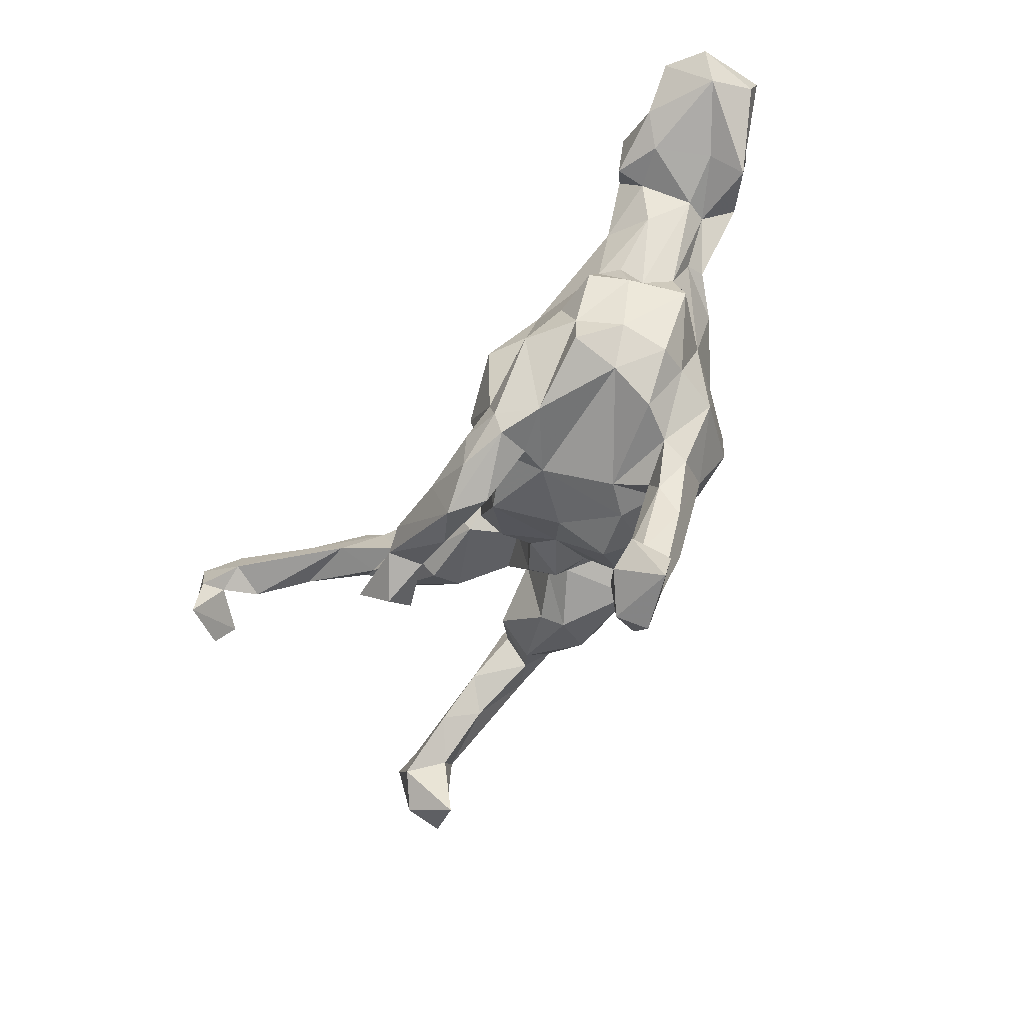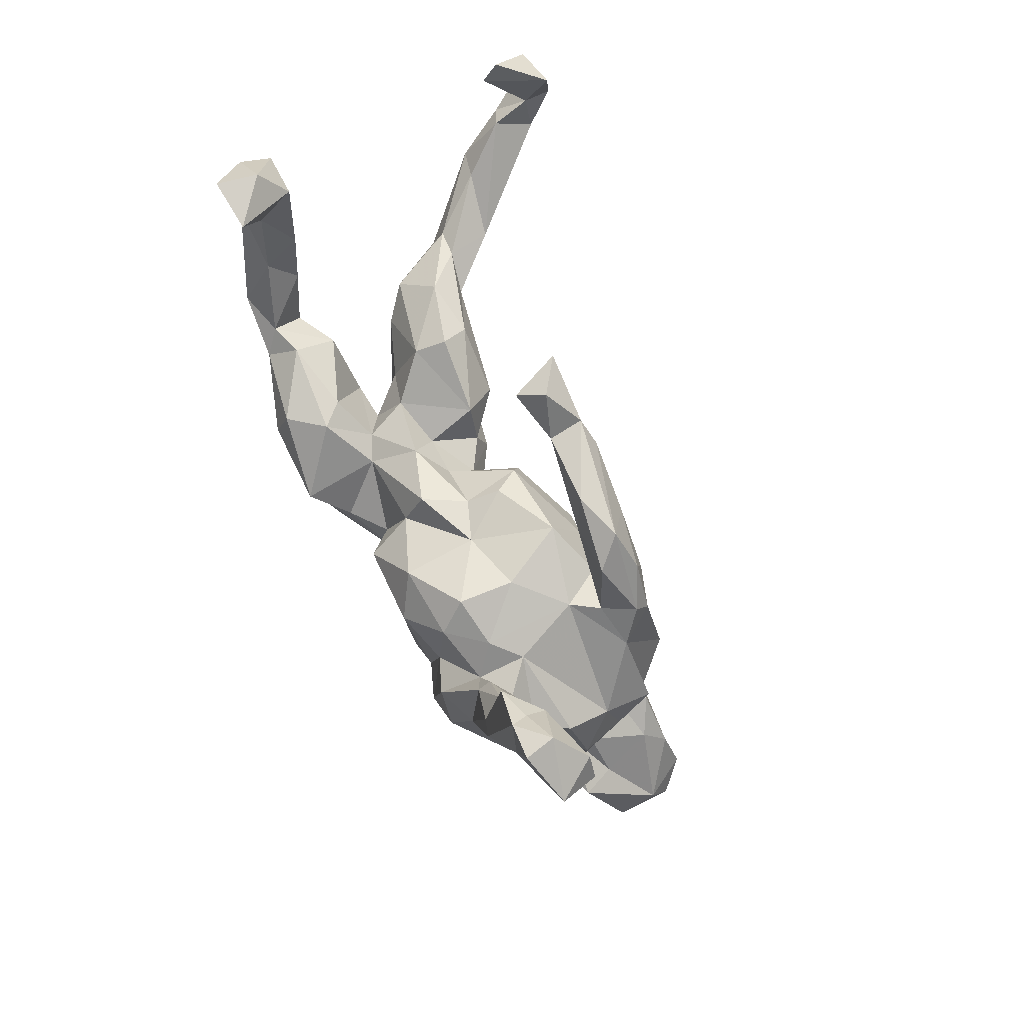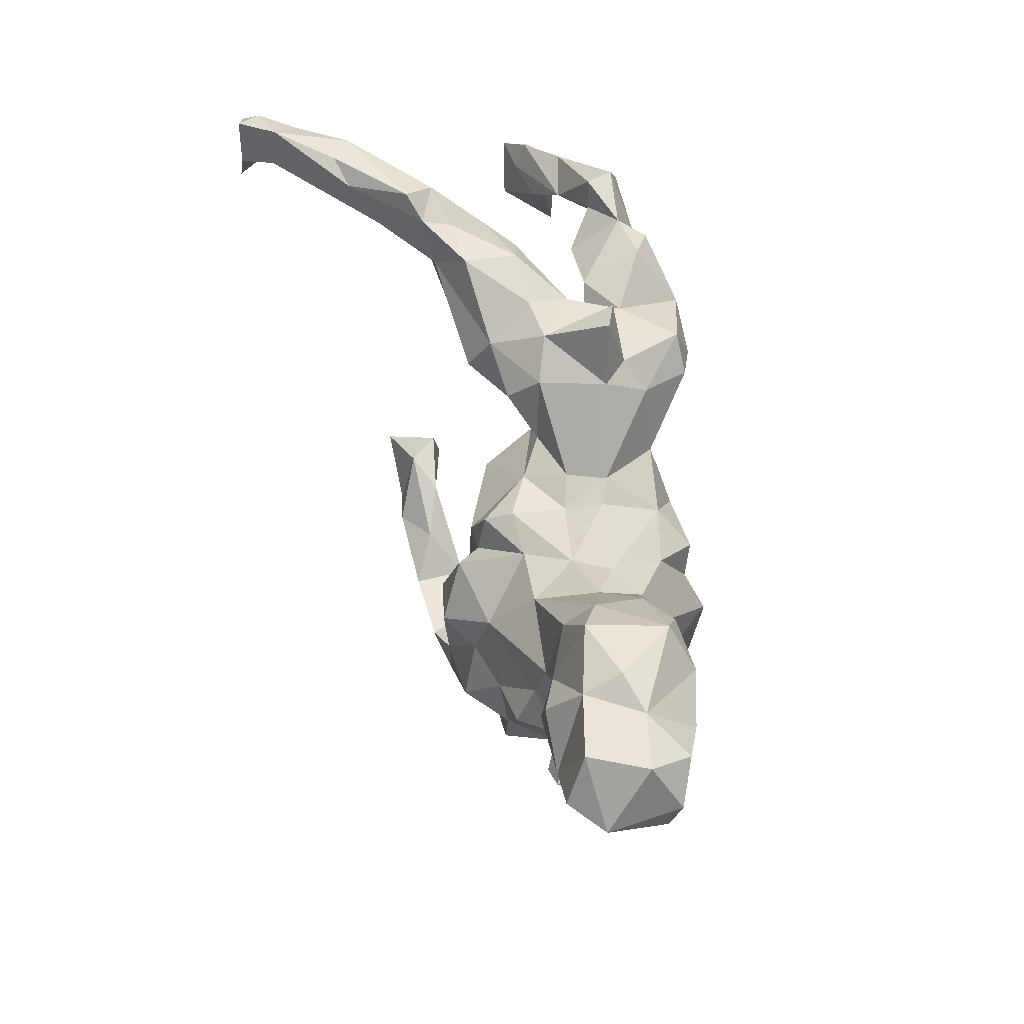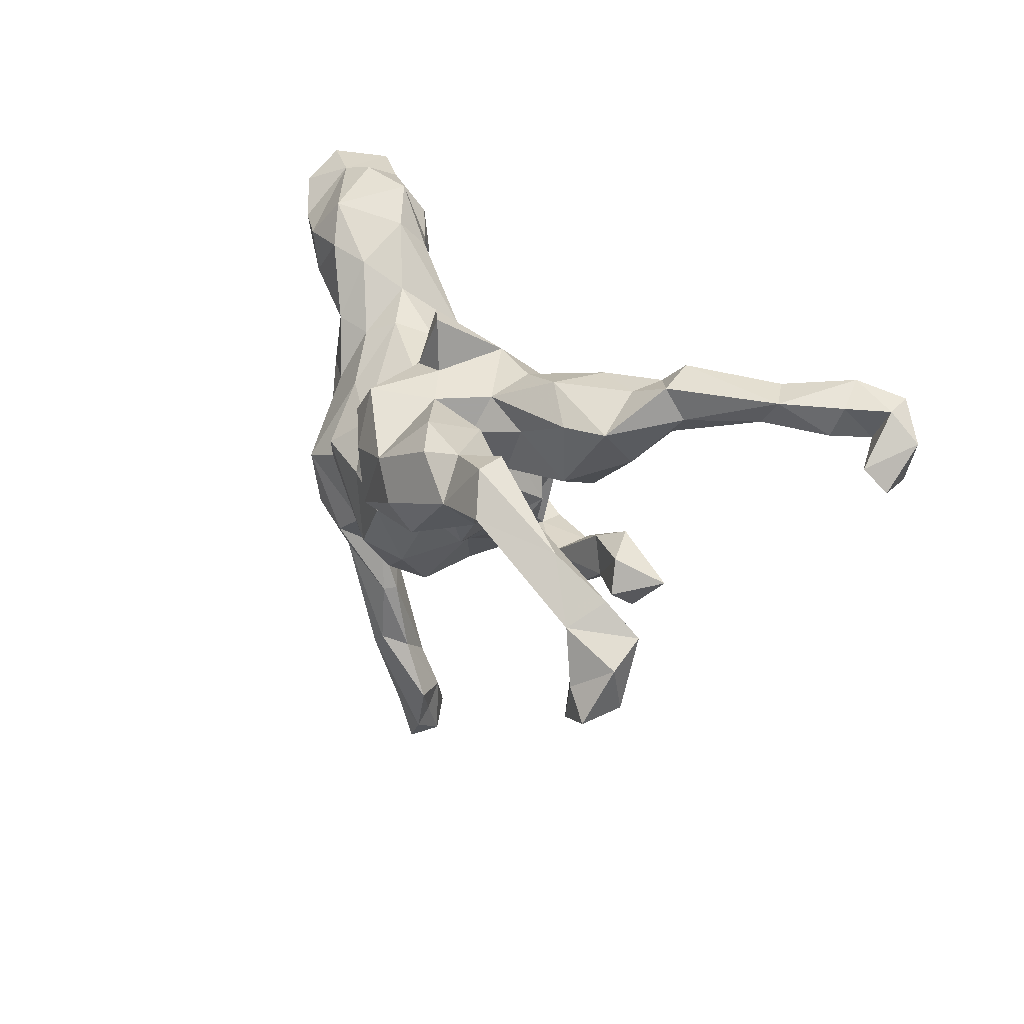
<metadata>
{"format":"obj","ext":"obj","renderer":"f3d","projection":"perspective","resolution":1024,"background":"white","views":[{"elev":-52.0,"azim":-119.1,"up":"+Y"},{"elev":-78.4,"azim":112.8,"up":"+Y"},{"elev":64.0,"azim":-102.7,"up":"+Y"},{"elev":19.8,"azim":64.3,"up":"+Y"}]}
</metadata>
<code>
v -0.04416 -0.1035 -0.1634
v -0.08438 0.02907 0.1695
v 0.2521 -0.1784 -0.1702
v -0.4419 0.09821 0.03045
v -0.7059 0.281 -0.06806
v -0.2399 -0.07172 0.2193
v 0.09013 0.1985 0.1122
v 0.3726 0.05969 -0.1023
v -0.02648 -0.01204 -0.1547
v -0.01265 0.09354 0.0198
v -0.3252 -0.1191 0.1385
v -0.5847 0.3084 0.08411
v 0.5865 0.0737 0.2566
v 0.1015 -0.0322 -0.0984
v -0.3002 0.05508 0.1317
v 0.4938 0.1443 -0.0153
v -0.0777 -0.3207 -0.1829
v 0.000315 -0.2501 -0.17
v 0.7612 -0.02125 0.1224
v -0.4328 0.36 0.07675
v -0.5075 0.3128 -0.1361
v -0.3041 -0.03578 0.1535
v -0.2188 -0.6806 -0.02366
v -0.6487 0.3689 0.05461
v 0.1214 -0.2203 -0.2584
v 0.6276 0.236 -0.2594
v 0.3737 0.207 0.01718
v 0.1354 -0.1438 0.07951
v -0.3965 -0.01338 -0.155
v -0.6711 0.4166 -0.01465
v -0.1321 -0.275 0.05699
v 0.1635 -0.2405 -0.1871
v 0.7445 -0.05971 0.1808
v 0.763 -0.1484 0.1831
v 0.7675 0.2126 -0.3745
v 0.5362 0.2242 -0.1015
v -0.2561 -0.2698 0.1421
v 0.1451 -0.1717 -0.1873
v -0.2821 0.1413 0.08454
v 0.8079 -0.06903 0.09115
v -0.06888 0.1016 -0.0894
v 0.7131 -0.09738 0.1494
v 0.8023 0.1653 -0.4031
v -0.3452 -0.2491 -0.01458
v 0.5527 0.1427 0.2356
v -0.07837 -0.1107 -0.2193
v 0.1261 0.1853 0.002384
v 0.1504 0.29 0.1286
v 0.7857 0.1327 -0.3151
v -0.3388 0.161 0.1143
v 0.05319 -0.3008 -0.1966
v 0.4342 0.1405 -0.119
v -0.2701 -0.177 0.192
v -0.1859 -0.6163 0.008919
v -0.1417 -0.01753 0.2161
v 0.2923 0.04 0.06426
v 0.1181 0.03829 -0.01323
v 0.5756 0.2183 -0.2438
v 0.2441 -0.2753 -0.2111
v 0.2312 0.01754 -0.05507
v -0.2229 -0.5028 0.004811
v 0.7202 0.1511 -0.4202
v 0.09593 -0.1471 -0.05709
v 0.7474 -0.06242 0.1
v 0.2022 -0.149 -0.2175
v -0.3922 0.168 -0.1063
v -0.1077 0.03068 -0.1922
v 0.3368 0.02772 0.299
v -0.4631 -0.04648 0.001066
v 0.7409 -0.1338 0.07752
v 0.4339 0.1477 0.02921
v 0.02822 0.04378 0.1832
v -0.3955 0.2881 0.1012
v 0.2592 -0.2419 -0.1595
v -0.3593 0.326 -0.02206
v -0.004679 -0.2423 -0.2542
v -0.2301 -0.3015 0.05208
v -0.04189 -0.2763 0.07369
v 0.4105 0.1336 0.2664
v 0.7259 0.2139 -0.3154
v 0.5136 0.251 -0.1504
v 0.7166 -0.2209 0.1676
v -0.0789 0.01341 -0.1529
v 0.5352 0.1513 0.1888
v -0.495 0.1905 0.03444
v -0.6155 0.184 0.04607
v -0.7207 0.2939 0.006152
v -0.1019 -0.2839 -0.2429
v -0.08596 0.102 0.06573
v -0.198 0.07065 0.1433
v -0.1187 -0.2256 -0.2469
v -0.5103 0.409 -0.01949
v -0.2014 -0.5748 -0.01888
v 0.7397 0.08498 -0.426
v -0.3206 -0.03432 -0.1684
v 0.3788 0.2135 -0.07365
v -0.1802 -0.345 0.07499
v 0.2006 -0.01518 0.2873
v -0.3633 -0.198 0.1018
v -0.3272 -0.6776 0.001531
v -0.61 0.2454 0.05848
v -0.1027 -0.2291 -0.2025
v -0.5986 0.225 -0.009525
v 0.08892 0.1515 0.1851
v 0.511 0.1054 0.1843
v -0.4889 0.2967 0.1097
v 0.289 0.1686 0.09065
v -0.1972 0.144 -0.01556
v 0.7027 0.1648 -0.3054
v -0.2709 -0.3597 0.04417
v -0.2309 -0.6927 0.02744
v -0.1804 -0.2635 -0.2111
v 0.09754 -0.1354 0.003787
v 0.5091 0.1414 -0.1314
v 0.3391 0.1314 0.1346
v -0.0973 -0.1943 -0.1635
v -0.5134 0.1898 -0.003442
v -0.3881 -0.1688 0.03115
v 0.07343 0.08786 -0.01231
v -0.06968 0.08012 0.003997
v 0.1316 0.1943 0.1539
v -0.2523 0.1441 -0.09287
v 0.0289 -0.2027 0.1494
v 0.1936 0.1957 0.144
v 0.4525 0.1345 0.2253
v 0.08234 0.000513 0.1807
v 0.188 0.0785 0.2917
v 0.2903 0.09038 0.2957
v 0.7202 0.1578 -0.3741
v 0.8039 0.09361 -0.3483
v 0.1119 -0.09643 -0.09416
v -0.2475 -0.5214 0.01451
v -0.5233 0.3862 -0.08258
v 0.03638 -0.1804 0.02186
v 0.1223 0.1254 0.2652
v 0.01155 0.06996 -0.05061
v 0.2778 0.1078 0.1219
v -0.4463 0.2752 -0.1092
v 0.6305 0.1788 -0.2227
v -0.2108 -0.4559 0.09455
v -0.189 -0.2573 0.09899
v 0.7489 0.2246 -0.4136
v -0.2865 -0.1212 -0.2231
v -0.4861 0.2231 -0.08651
v -0.1438 -0.5688 0.03685
v 0.2592 0.02511 0.1374
v -0.339 0.2632 0.06387
v 0.6815 0.03652 0.1685
v 0.2807 0.1968 0.01849
v -0.4388 0.0238 -0.004906
v 0.06516 -0.08772 0.211
v 0.3699 0.01845 -0.06128
v 0.4729 0.2181 -0.1306
v 0.1721 -0.2348 -0.2488
v -0.2411 -0.6084 0.04952
v -0.1565 -0.2501 -0.1518
v 0.1919 0.2837 0.145
v 0.251 0.166 0.177
v -0.4134 0.3853 -0.05337
v -0.1812 -0.2692 0.0109
v -0.4165 -0.1782 -0.02068
v 0.3142 -0.03986 0.2012
v 0.3549 -0.0222 0.2669
v 0.1413 0.1306 -0.04991
v -0.727 0.3378 -0.09272
v -0.4076 0.03684 -0.09461
v -0.2699 -0.5882 -0.02813
v -0.4658 0.151 -0.06565
v -0.3614 -0.1748 -0.167
v -0.2714 -0.4102 0.08055
v 0.629 -0.01081 0.1837
v -0.08645 -0.259 0.1267
v -0.7149 0.34 0.02706
v -0.3189 -0.6149 0.02065
v -0.3623 0.2796 -0.07304
v -0.2383 -0.2355 -0.1691
v -0.6687 0.3345 -0.1414
v -0.1864 -0.3466 0.09907
v -0.1813 -0.4691 0.05388
v 0.4718 0.06351 0.2608
v 0.2149 -0.00141 0.1538
v -0.599 0.2745 -0.1379
v 0.449 0.07386 0.1383
v 0.4642 0.2024 -0.08036
v 0.2375 0.156 -0.0596
v 0.8227 -0.1082 0.1403
v -0.3828 0.06322 0.1097
v -0.02344 -0.3254 -0.231
v -0.2369 0.04837 -0.1678
v -0.1829 -0.6487 0.03245
v -0.4057 0.03097 -0.04803
v -0.5602 0.2316 -0.1038
v -0.03965 0.1035 0.08364
v 0.5136 0.04913 0.228
v 0.5891 0.0446 0.1472
v 0.4673 0.08328 -0.0798
v 0.2029 0.0263 0.03629
v -0.3572 -0.1128 -0.1618
v 0.1947 0.2204 0.02674
v 0.006064 -0.2089 -0.1261
v 0.5494 0.1714 -0.1284
v 0.135 0.02922 0.2361
v -0.04902 -0.252 -0.02134
v 0.2967 -0.2219 -0.2469
v 0.06622 -0.2019 -0.2157
v -0.1688 -0.1839 -0.2287
v -0.145 -0.1802 0.1626
v -0.4293 -0.02799 -0.0939
v 0.4633 0.01684 0.2025
v -0.4344 0.1092 0.06648
v 0.6551 -0.03502 0.1144
v 0.8033 -0.1936 0.1827
v -0.1495 0.1049 -0.08674
v 0.3448 -0.003108 0.1683
v 0.3731 0.03134 -0.003094
v -0.2807 -0.6506 -0.06365
v 0.2102 -0.05685 0.06373
v -0.326 -0.6192 -0.05575
v -0.3055 -0.2683 0.03982
v -0.2352 -0.4733 0.1002
v -0.13 -0.2421 -0.1012
v 0.5149 0.1764 -0.2038
v -0.1902 -0.2327 -0.2303
v 0.3617 0.1656 0.2371
v -0.6265 0.4049 -0.1047
v -0.578 0.3982 0.001952
v -0.04967 -0.1849 0.193
v -0.2397 -0.03499 -0.1943
v 0.1458 -0.03238 0.02392
v 0.6742 0.1904 -0.3664
v 0.106 -0.09676 0.1266
v -0.355 -0.2015 -0.08541
v 0.1686 0.07459 -0.04156
v 0.6976 0.249 -0.3538
v -0.2365 0.166 0.0435
v -0.3784 -0.05795 0.07781
v -0.3746 0.04946 -0.1197
v -0.2933 0.2156 0.004722
v -0.5277 0.2112 0.08544
v 0.3383 0.1171 0.06004
v -0.03658 -0.04675 0.2085
v -0.4019 -0.1341 -0.09326
v -0.1761 -0.03459 -0.2359
v 0.6719 0.2192 -0.2271
v -0.1996 -0.2134 0.1811
v -0.4879 0.2315 -0.1375
v -0.1785 -0.05649 0.199
v -0.3007 -0.2959 0.08434
v 0.2427 0.09115 -0.09948
v 0.7902 -0.1858 0.111
v 0.1736 0.1739 0.2606
v -0.05579 0.07225 -0.1347
f 18 38 205
f 102 91 206
f 46 102 206
f 16 71 215
f 249 60 233
f 71 16 27
f 154 32 51
f 154 51 188
f 25 154 188
f 25 188 76
f 76 188 88
f 76 88 91
f 74 3 32
f 205 76 18
f 205 25 76
f 102 18 76
f 76 91 102
f 3 38 32
f 3 65 38
f 38 65 205
f 46 206 243
f 67 1 46
f 67 46 243
f 8 152 60
f 67 243 189
f 196 16 215
f 196 215 152
f 52 8 249
f 8 60 249
f 185 249 233
f 185 96 52
f 52 249 185
f 16 184 27
f 27 184 96
f 149 96 185
f 204 74 59
f 6 22 11
f 53 6 11
f 207 227 247
f 227 55 247
f 227 241 55
f 245 6 53
f 207 6 245
f 207 247 6
f 53 11 99
f 37 99 248
f 37 53 99
f 245 53 37
f 172 207 141
f 141 207 245
f 178 245 37
f 170 37 248
f 170 220 37
f 140 37 220
f 140 178 37
f 201 16 196
f 155 220 170
f 190 220 155
f 190 145 220
f 111 174 100
f 23 111 100
f 111 155 174
f 190 155 111
f 44 160 219
f 232 160 44
f 78 31 203
f 167 216 218
f 93 216 167
f 87 101 173
f 101 24 173
f 101 12 24
f 87 86 101
f 239 12 101
f 239 106 12
f 73 106 239
f 239 210 73
f 210 50 73
f 239 101 86
f 86 85 239
f 210 239 85
f 135 251 104
f 127 251 135
f 187 50 210
f 187 15 50
f 128 251 127
f 160 31 141
f 78 172 31
f 235 89 108
f 89 120 108
f 193 120 89
f 10 120 193
f 158 115 137
f 115 146 137
f 157 199 48
f 138 66 144
f 138 144 246
f 144 192 246
f 246 192 182
f 238 122 75
f 75 122 175
f 175 122 66
f 175 66 138
f 21 138 246
f 133 138 21
f 21 246 182
f 75 175 159
f 159 175 138
f 159 138 133
f 133 21 182
f 225 133 182
f 182 177 225
f 92 159 133
f 125 183 115
f 105 183 125
f 105 194 183
f 195 194 105
f 166 191 168
f 191 166 208
f 115 214 146
f 214 162 146
f 183 214 115
f 183 209 214
f 194 209 183
f 195 171 194
f 13 194 171
f 33 148 13
f 33 13 171
f 191 208 69
f 217 181 28
f 217 146 181
f 146 217 56
f 208 242 69
f 113 28 134
f 113 217 28
f 232 242 169
f 162 181 146
f 28 181 231
f 197 217 229
f 56 217 197
f 211 42 171
f 42 33 171
f 33 19 148
f 198 242 208
f 169 242 198
f 143 198 95
f 131 113 63
f 229 113 131
f 70 42 211
f 34 33 42
f 186 33 34
f 212 186 34
f 186 212 250
f 198 176 169
f 63 134 200
f 113 134 63
f 70 82 42
f 250 82 70
f 82 34 42
f 112 156 176
f 156 221 176
f 200 203 221
f 200 134 203
f 30 225 165
f 226 225 30
f 24 226 30
f 133 225 226
f 217 113 229
f 212 82 250
f 176 232 169
f 82 212 34
f 221 232 176
f 221 160 232
f 203 31 221
f 204 59 154
f 59 32 154
f 74 204 3
f 65 204 154
f 65 154 25
f 205 65 25
f 3 204 65
f 114 196 8
f 114 8 52
f 8 196 152
f 201 36 16
f 114 201 196
f 96 153 52
f 16 36 184
f 184 153 96
f 244 36 201
f 201 114 139
f 114 52 222
f 153 58 222
f 153 222 52
f 36 81 153
f 81 58 153
f 184 36 153
f 139 244 201
f 36 244 81
f 139 114 222
f 244 26 81
f 134 78 203
f 173 24 30
f 12 226 24
f 12 106 226
f 106 20 226
f 87 173 165
f 5 87 165
f 73 20 106
f 73 147 20
f 86 87 5
f 5 103 86
f 50 147 73
f 85 86 103
f 117 85 103
f 150 85 117
f 4 85 150
f 4 210 85
f 31 160 221
f 141 77 160
f 141 97 77
f 141 178 97
f 141 245 178
f 31 172 141
f 123 172 78
f 77 61 110
f 110 132 170
f 61 132 110
f 77 97 61
f 97 179 61
f 140 179 178
f 178 179 97
f 155 170 132
f 61 93 132
f 179 93 61
f 179 145 93
f 140 145 179
f 174 218 100
f 167 155 132
f 132 93 167
f 54 145 190
f 93 145 54
f 218 216 100
f 216 23 100
f 155 167 174
f 93 23 216
f 54 23 93
f 23 190 111
f 54 190 23
f 6 15 22
f 247 55 90
f 170 248 110
f 220 145 140
f 39 147 50
f 39 238 147
f 15 39 50
f 251 121 104
f 251 124 121
f 251 158 124
f 251 128 158
f 13 148 45
f 237 166 168
f 197 229 57
f 57 229 131
f 95 29 237
f 29 95 198
f 237 29 208
f 166 237 208
f 29 198 208
f 211 171 195
f 56 197 60
f 164 57 119
f 119 136 10
f 120 10 136
f 66 189 237
f 189 95 237
f 148 195 84
f 195 105 84
f 56 240 137
f 137 240 107
f 56 137 146
f 10 47 119
f 120 136 41
f 120 41 108
f 108 41 213
f 108 213 122
f 66 122 189
f 66 237 168
f 124 107 199
f 199 7 48
f 7 199 47
f 7 47 10
f 108 122 238
f 224 158 128
f 79 224 128
f 180 125 79
f 4 187 210
f 90 235 39
f 90 2 235
f 2 89 235
f 193 89 2
f 104 193 72
f 68 79 128
f 180 79 68
f 45 125 180
f 13 45 180
f 194 13 180
f 150 191 69
f 150 236 4
f 236 187 4
f 181 202 126
f 181 126 231
f 209 162 214
f 162 209 163
f 163 180 68
f 209 180 163
f 209 194 180
f 231 126 151
f 242 161 69
f 161 118 69
f 231 123 134
f 231 134 28
f 232 161 242
f 232 44 161
f 134 123 78
f 236 150 69
f 151 123 231
f 33 40 19
f 95 228 143
f 228 206 143
f 83 1 67
f 9 1 83
f 14 1 9
f 14 131 1
f 64 70 211
f 40 70 64
f 19 40 64
f 186 40 33
f 186 250 40
f 143 176 198
f 206 223 143
f 228 243 206
f 46 116 102
f 46 1 116
f 1 200 116
f 1 131 200
f 131 63 200
f 40 250 70
f 223 176 143
f 112 176 223
f 206 91 223
f 17 156 112
f 91 88 223
f 102 116 156
f 116 221 156
f 200 221 116
f 51 32 18
f 32 38 18
f 88 112 223
f 112 188 17
f 17 18 156
f 18 102 156
f 88 188 112
f 17 51 18
f 188 51 17
f 165 225 177
f 92 133 226
f 20 159 92
f 227 207 172
f 151 241 227
f 160 77 219
f 77 110 219
f 110 248 219
f 123 151 227
f 172 123 227
f 219 248 99
f 219 99 118
f 44 219 118
f 44 118 161
f 99 236 118
f 11 22 236
f 11 236 99
f 118 236 69
f 163 68 98
f 162 163 98
f 181 162 98
f 181 98 202
f 202 72 126
f 126 72 241
f 151 126 241
f 72 193 2
f 241 72 2
f 55 241 2
f 247 90 6
f 6 90 15
f 22 15 187
f 236 22 187
f 68 128 98
f 98 128 127
f 98 127 202
f 202 127 72
f 72 127 135
f 135 104 72
f 55 2 90
f 90 39 15
f 177 5 165
f 30 165 173
f 75 159 20
f 20 147 75
f 177 182 5
f 182 192 5
f 192 103 5
f 147 238 75
f 48 7 121
f 157 48 121
f 124 157 121
f 124 199 157
f 192 117 103
f 144 117 192
f 144 168 117
f 66 168 144
f 191 150 117
f 168 191 117
f 235 108 238
f 7 10 193
f 104 7 193
f 104 121 7
f 158 107 124
f 137 107 158
f 224 115 158
f 224 125 115
f 79 125 224
f 84 105 125
f 45 84 125
f 45 148 84
f 20 92 226
f 39 235 238
f 59 74 32
f 199 185 47
f 199 149 185
f 199 107 149
f 27 149 107
f 27 96 149
f 107 71 27
f 213 189 122
f 41 252 213
f 185 233 164
f 47 185 164
f 67 189 213
f 213 83 67
f 136 252 41
f 136 9 252
f 119 57 136
f 233 57 164
f 233 197 57
f 60 197 233
f 215 240 56
f 215 71 240
f 189 228 95
f 189 243 228
f 213 252 83
f 252 9 83
f 14 9 136
f 57 14 136
f 57 131 14
f 152 215 60
f 215 56 60
f 195 64 211
f 148 19 195
f 19 64 195
f 47 164 119
f 240 71 107
f 234 142 230
f 129 80 109
f 129 35 80
f 35 142 234
f 81 26 58
f 230 109 222
f 80 244 109
f 109 244 139
f 109 139 222
f 58 230 222
f 94 130 49
f 94 49 129
f 130 43 49
f 49 35 129
f 129 109 230
f 80 35 234
f 80 234 244
f 244 234 26
f 26 234 58
f 234 230 58
f 43 130 94
f 94 129 62
f 49 43 35
f 35 43 142
f 142 43 62
f 62 43 94
f 142 62 230
f 62 129 230
f 174 167 218

</code>
